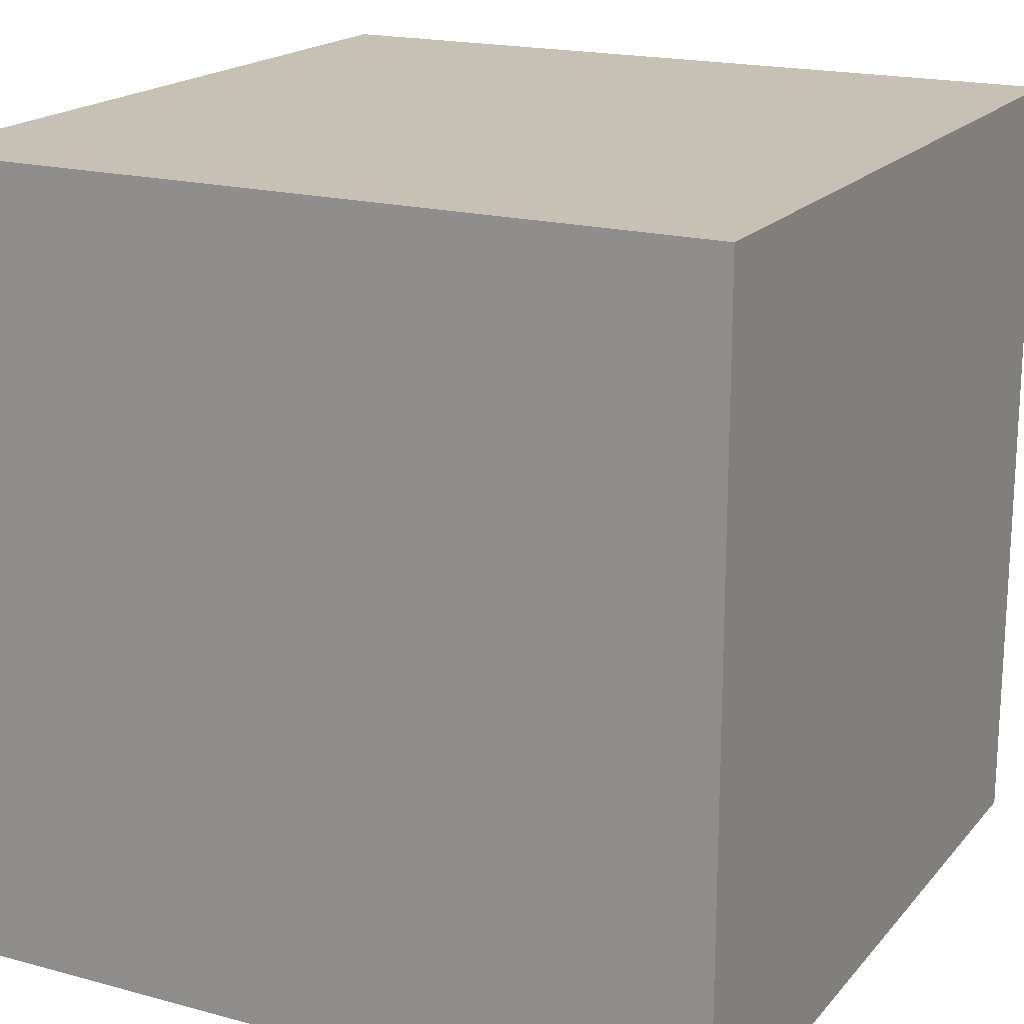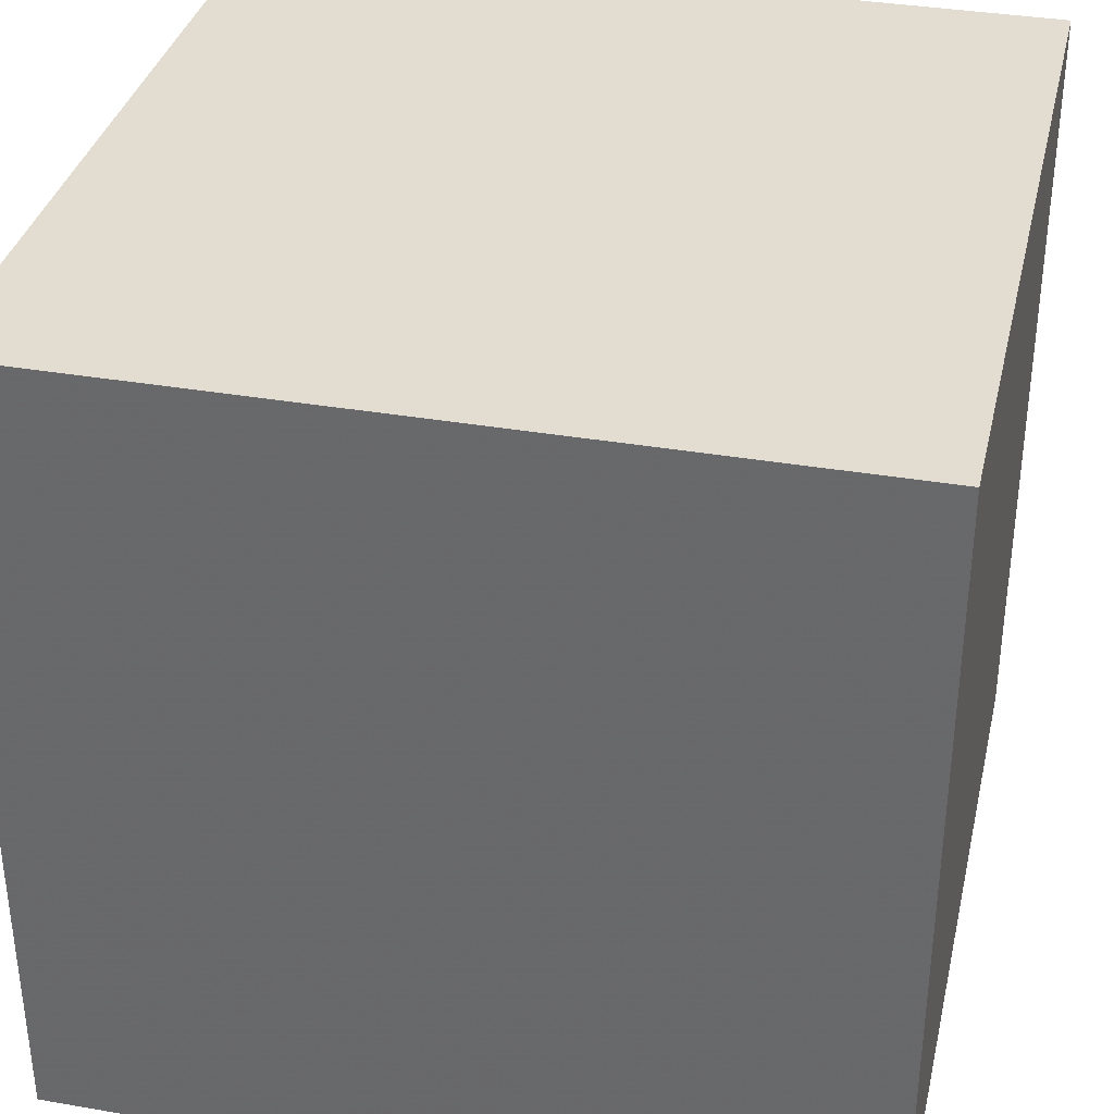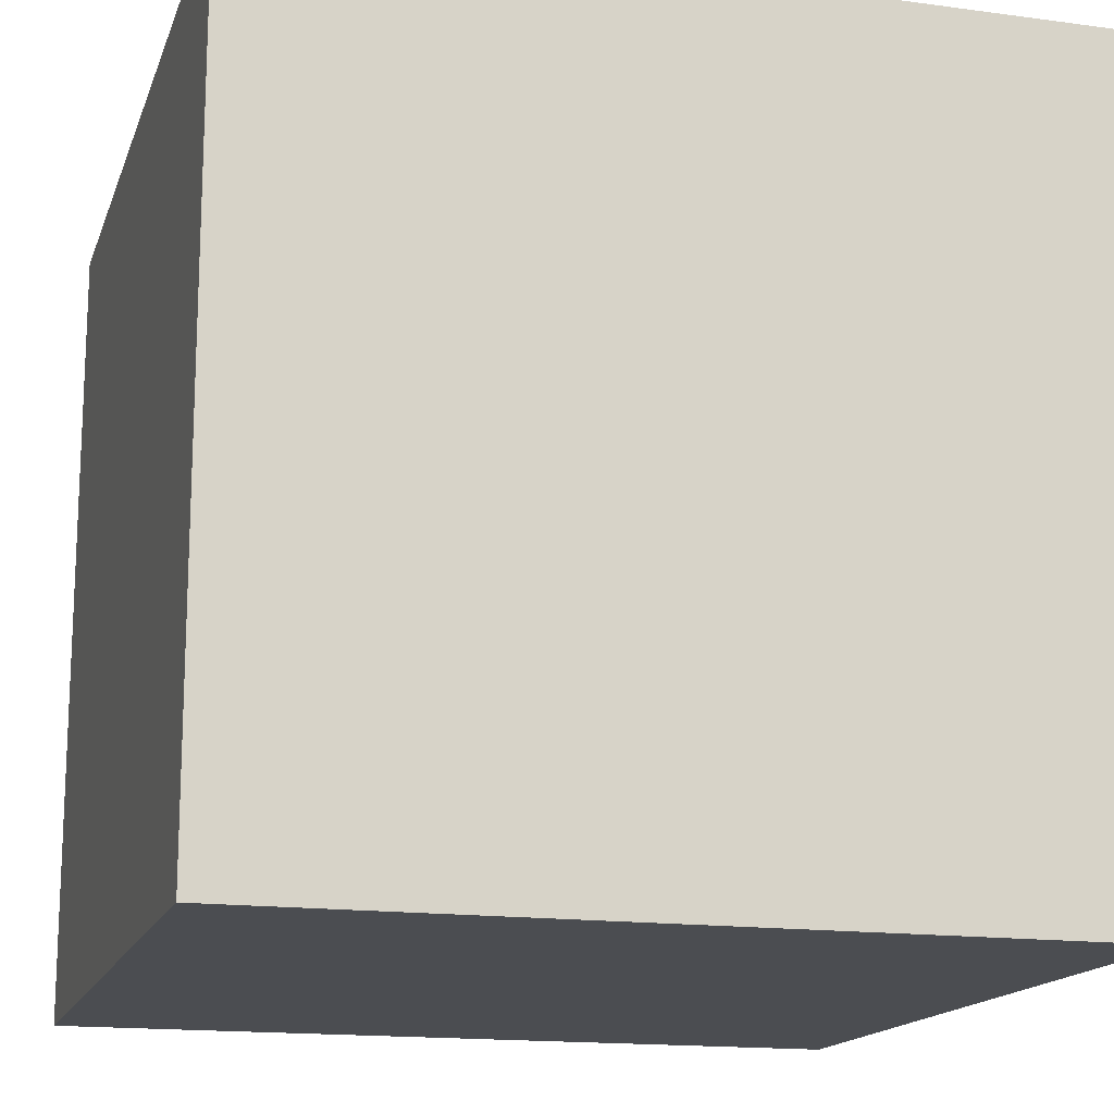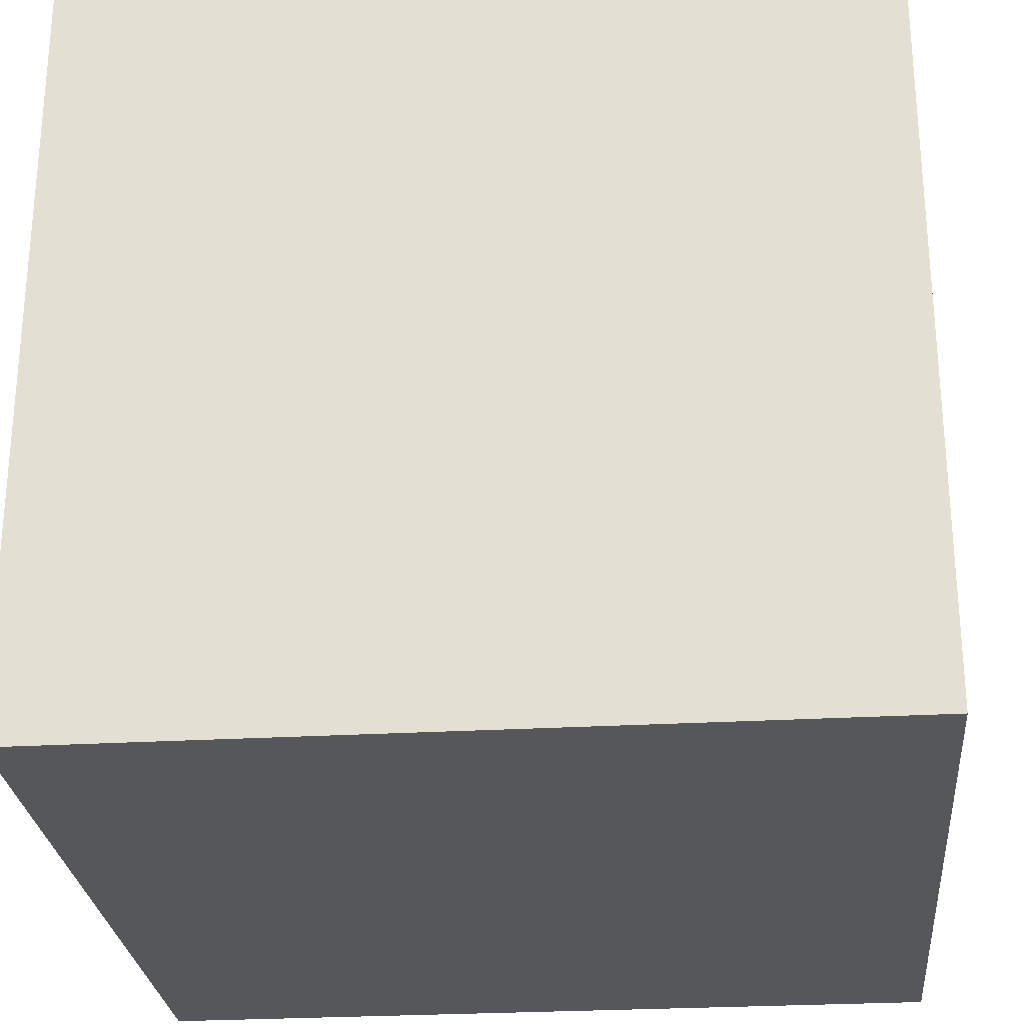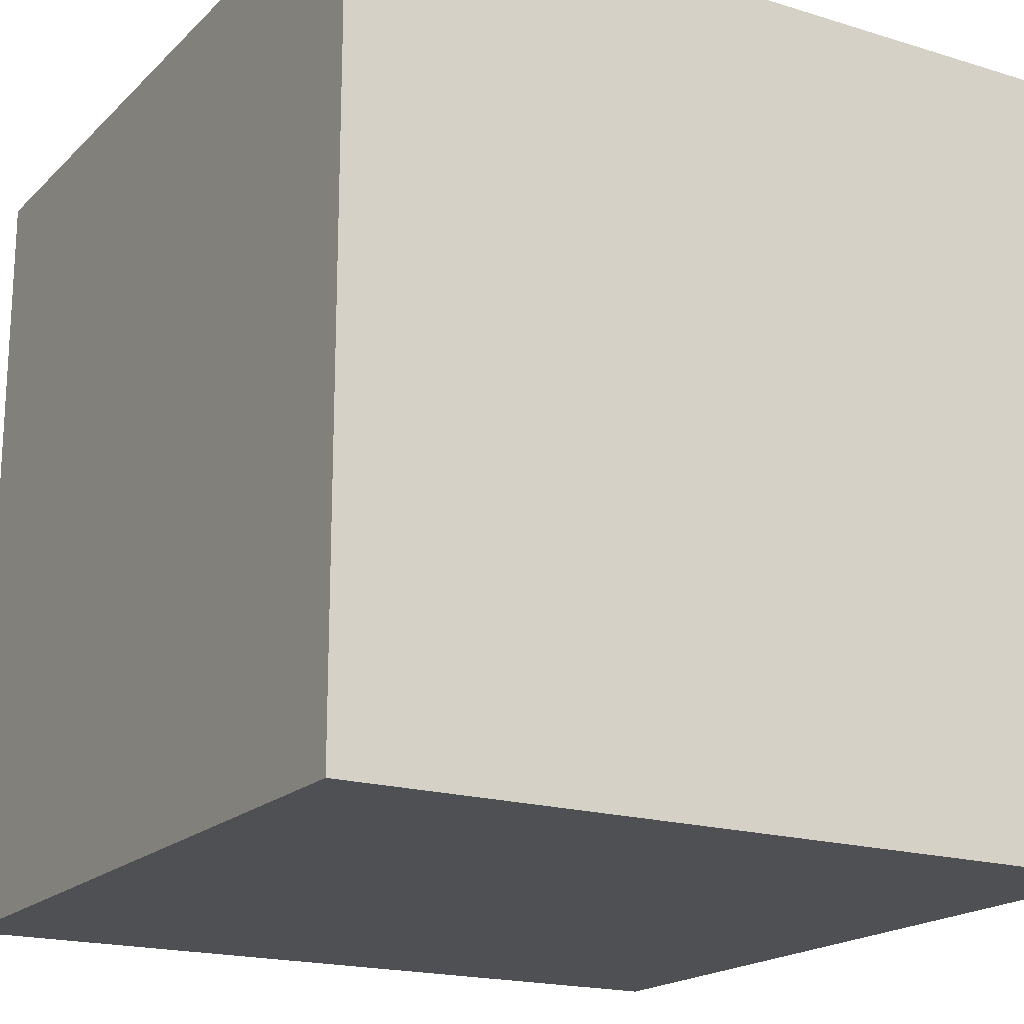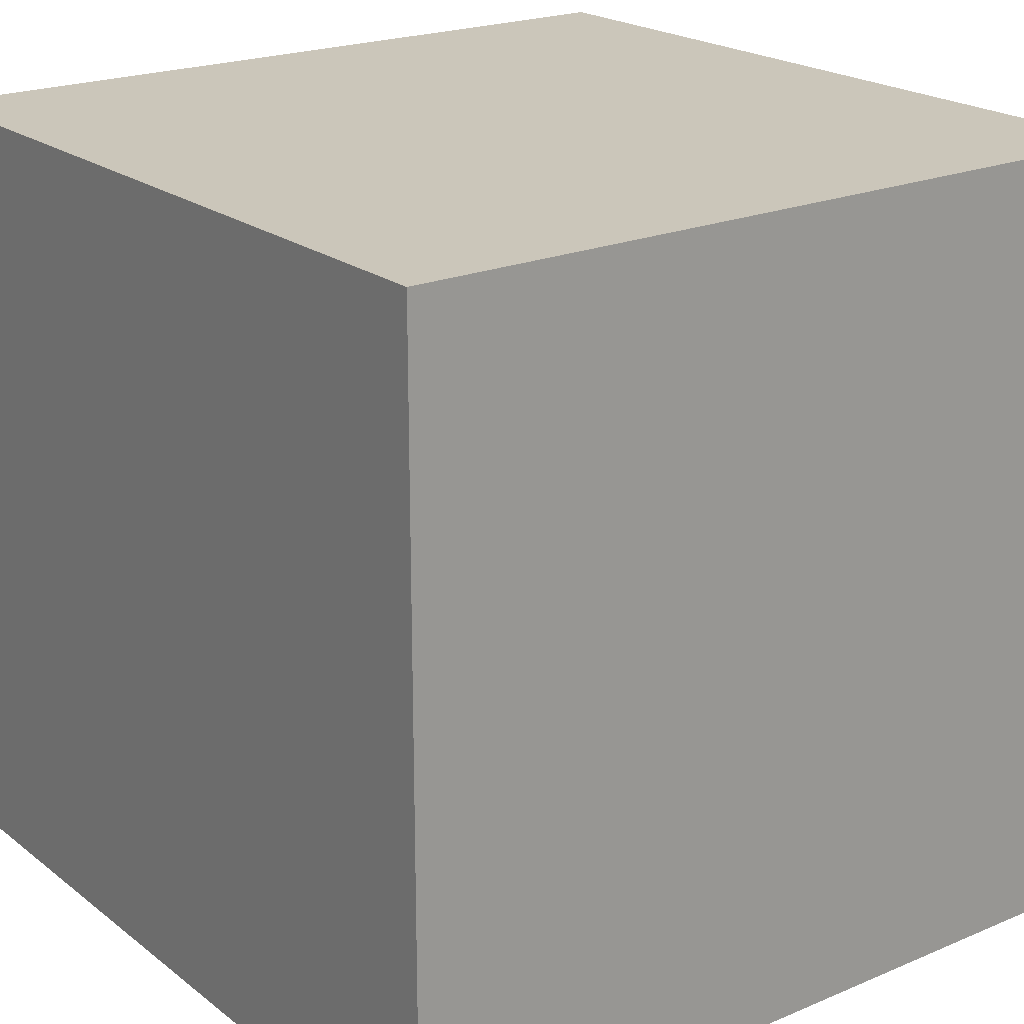
<metadata>
{"format":"obj","ext":"obj","renderer":"f3d","projection":"perspective","resolution":1024,"background":"white","views":[{"elev":18.6,"azim":117.4,"up":"+Z"},{"elev":35.3,"azim":102.9,"up":"+Z"},{"elev":-15.8,"azim":74.2,"up":"+Y"},{"elev":-26.9,"azim":5.2,"up":"+Y"},{"elev":-18.7,"azim":149.6,"up":"+Y"},{"elev":21.2,"azim":143.1,"up":"+Y"}]}
</metadata>
<code>
o Cube
v 1 -1 -1
v 1 -1 1
v -1 -1 1
v -1 -1 -1
v 1 1 -1
v 1 1 1
v -1 1 1
v -1 1 -1
f 1 2 3 4
f 5 8 7 6
f 1 5 6 2
f 2 6 7 3
f 3 7 8 4
f 5 1 4 8

</code>
